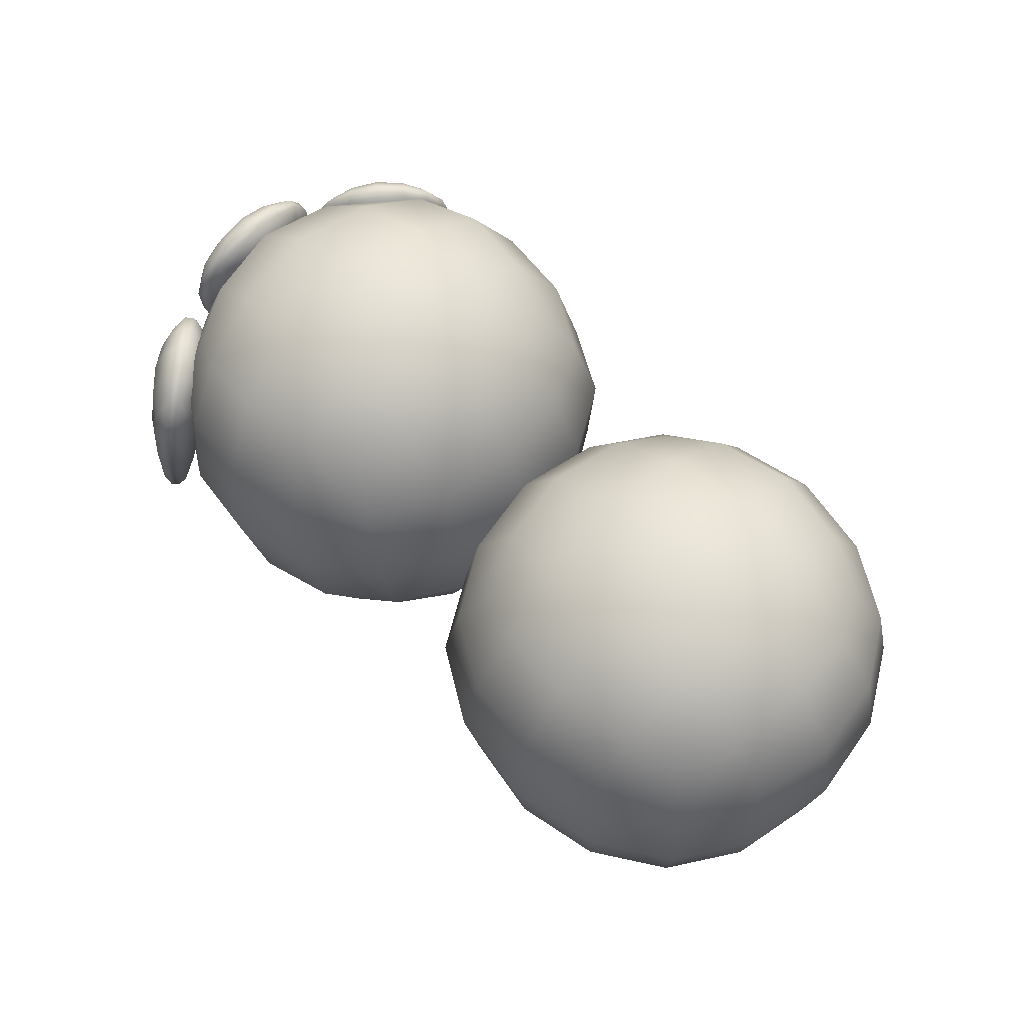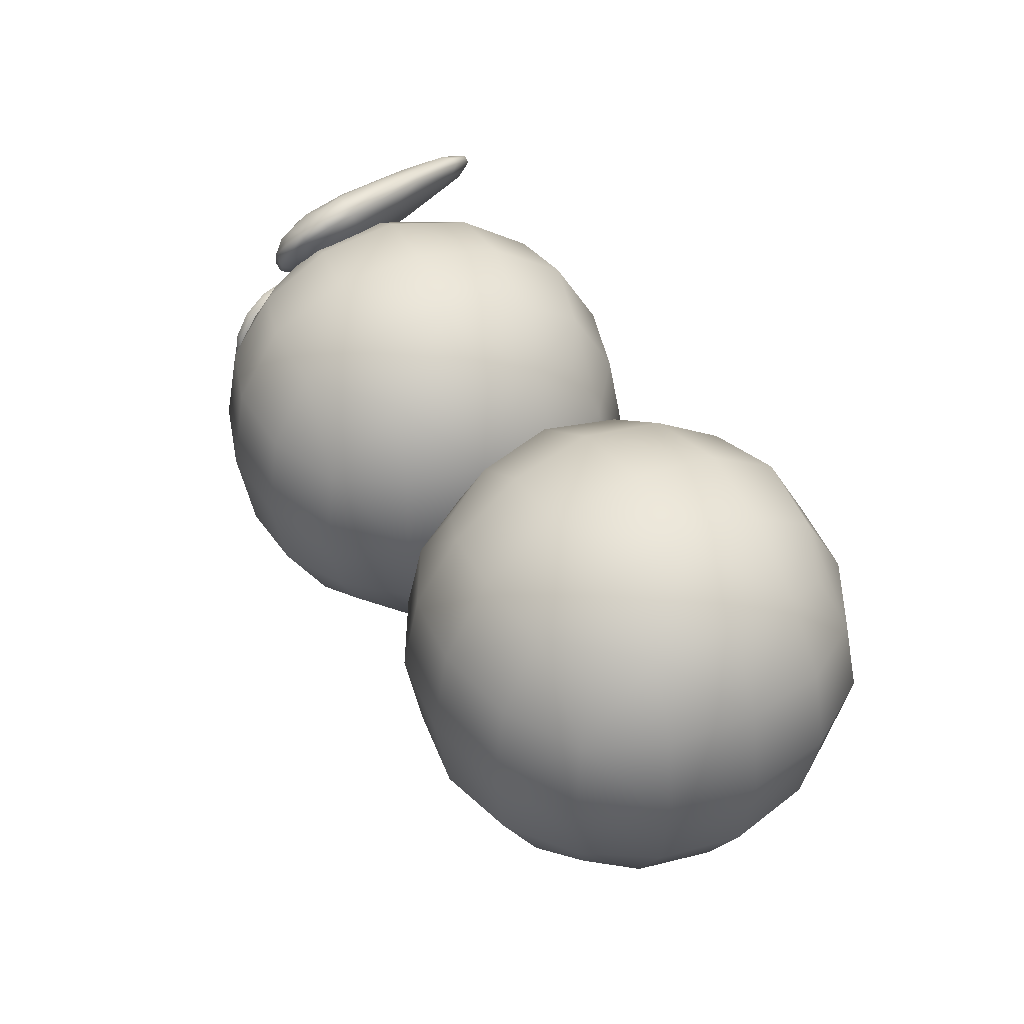
<metadata>
{"format":"obj","ext":"obj","renderer":"f3d","projection":"perspective","resolution":1024,"background":"white","views":[{"elev":62.8,"azim":-134.9,"up":"+Y"},{"elev":42.4,"azim":-120.7,"up":"+Z"}]}
</metadata>
<code>
g default
v 2.026 -0.3387 0.5008
v 1.966 0.2356 0.4102
v 2.096 -0.324 0.5597
v 2.054 0.254 0.4839
v 1.85 -0.3043 0.8468
v 1.808 0.2737 0.7709
v 1.78 -0.319 0.7879
v 1.72 0.2553 0.6973
v 1.998 0.03365 0.3853
v 2.121 0.05968 0.4897
v 1.811 0.08457 0.8523
v 1.687 0.05854 0.748
v 1.945 0.3169 0.6362
v 1.82 0.2906 0.5309
v 1.998 -0.03515 0.7059
v 1.83 -0.07052 0.5641
v 2.016 -0.1651 0.4364
v 1.982 0.1553 0.3853
v 2.117 -0.1438 0.5219
v 2.095 0.179 0.4801
v 1.828 -0.1206 0.8596
v 1.805 0.2022 0.8178
v 1.727 -0.1419 0.7741
v 1.693 0.1785 0.723
v 2.069 -0.3188 0.492
v 2.093 -0.3135 0.513
v 2.014 0.2729 0.4047
v 2.043 0.279 0.4294
v 2.064 -0.502 0.646
v 1.918 -0.4903 0.8163
v 2.013 0.2935 0.5481
v 1.867 0.3052 0.7184
v 1.804 -0.2904 0.8506
v 1.779 -0.2956 0.8297
v 1.754 0.3022 0.767
v 1.725 0.2961 0.7423
v 1.844 -0.5058 0.7543
v 1.99 -0.5175 0.584
v 1.755 0.2816 0.6236
v 1.901 0.2699 0.4533
v 2.08 0.04771 0.3685
v 2.123 0.05672 0.4046
v 2.076 0.004751 0.5975
v 1.979 0.2149 0.6725
v 1.906 0.01832 0.7952
v 2.003 -0.401 0.735
v 1.727 0.08843 0.8666
v 1.684 0.07942 0.8304
v 1.744 -0.01568 0.6588
v 1.805 0.1782 0.5255
v 1.914 -0.02925 0.4611
v 1.889 -0.4249 0.6389
v 1.855 0.3638 0.5561
v 1.898 0.3728 0.5923
v 2.059 0.1691 0.3698
v 2.095 0.1767 0.4002
v 2.118 -0.08802 0.438
v 2.083 -0.09541 0.4083
v 2.051 0.198 0.5752
v 1.893 0.2107 0.7592
v 1.917 -0.2875 0.8138
v 2.075 -0.3002 0.6298
v 1.726 0.2062 0.8308
v 1.69 0.1987 0.8004
v 1.714 -0.06585 0.839
v 1.749 -0.05846 0.8686
v 1.735 0.1773 0.6254
v 1.892 0.1647 0.4414
v 1.956 -0.3252 0.5294
v 1.798 -0.3126 0.7134
v 1.782 0.3505 0.6539
v 1.818 0.3581 0.6843
v 1.975 0.3455 0.5003
v 1.939 0.3379 0.4699
v 2.025 -0.5585 0.6046
v 2.049 -0.5535 0.6249
v 1.891 -0.5408 0.8089
v 1.867 -0.5459 0.7886
v 1.908 -0.5927 0.7033
v 1.944 -0.5956 0.661
v 1.934 -0.646 0.7343
v 1.975 -0.6493 0.6864
v 1.958 -0.6409 0.7546
v 1.999 -0.6442 0.7068
v 2.015 -0.5807 0.7209
v 1.979 -0.5778 0.7632
v 1.753 -0.3146 -0.7937
v 1.699 0.2593 -0.6967
v 1.823 -0.2998 -0.8536
v 1.786 0.2778 -0.7715
v 2.073 -0.3241 -0.5706
v 2.036 0.2535 -0.4885
v 2.004 -0.3389 -0.5107
v 1.949 0.235 -0.4137
v 1.664 0.06325 -0.7487
v 1.786 0.08941 -0.8548
v 2.102 0.05875 -0.4973
v 1.98 0.03259 -0.3913
v 1.925 0.3186 -0.6385
v 1.802 0.2922 -0.5315
v 1.975 -0.03308 -0.7124
v 1.809 -0.06863 -0.5684
v 1.702 -0.1372 -0.7774
v 1.671 0.1829 -0.7227
v 1.802 -0.1158 -0.8643
v 1.782 0.2067 -0.819
v 2.096 -0.1443 -0.5314
v 2.076 0.1782 -0.4861
v 1.996 -0.1658 -0.4445
v 1.965 0.1544 -0.3898
v 1.752 -0.2907 -0.8353
v 1.777 -0.2855 -0.8566
v 1.703 0.3004 -0.7414
v 1.732 0.3066 -0.7665
v 1.89 -0.4866 -0.8259
v 2.038 -0.501 -0.6581
v 1.846 0.3083 -0.7196
v 1.995 0.2939 -0.5517
v 2.071 -0.314 -0.5237
v 2.046 -0.3193 -0.5024
v 2.027 0.2781 -0.4336
v 1.998 0.2719 -0.4086
v 1.965 -0.5165 -0.5951
v 1.817 -0.5021 -0.7629
v 1.884 0.2702 -0.4554
v 1.735 0.2846 -0.6233
v 1.66 0.08495 -0.831
v 1.702 0.09401 -0.8677
v 1.882 0.02192 -0.7997
v 1.958 0.2168 -0.6763
v 2.054 0.005202 -0.6048
v 1.977 -0.3986 -0.7452
v 2.105 0.05495 -0.4123
v 2.062 0.04589 -0.3756
v 1.894 -0.02897 -0.4663
v 1.786 0.1799 -0.527
v 1.722 -0.01226 -0.6612
v 1.864 -0.4227 -0.6475
v 1.837 0.3654 -0.5566
v 1.88 0.3745 -0.5933
v 1.667 0.2038 -0.7998
v 1.703 0.2115 -0.8307
v 1.723 -0.05302 -0.8715
v 1.689 -0.06045 -0.8414
v 1.871 0.214 -0.7617
v 2.032 0.1984 -0.5803
v 2.051 -0.2994 -0.6401
v 1.891 -0.2838 -0.8215
v 2.078 0.1751 -0.4062
v 2.043 0.1674 -0.3753
v 2.064 -0.09685 -0.4168
v 2.099 -0.08942 -0.4469
v 1.875 0.1649 -0.4444
v 1.714 0.1805 -0.6258
v 1.773 -0.309 -0.7195
v 1.933 -0.3245 -0.5381
v 1.923 0.338 -0.472
v 1.958 0.3457 -0.5029
v 1.798 0.3612 -0.6843
v 1.762 0.3536 -0.6534
v 1.839 -0.5421 -0.798
v 1.863 -0.537 -0.8186
v 2.023 -0.5525 -0.6372
v 1.999 -0.5576 -0.6166
v 1.917 -0.5936 -0.6721
v 1.88 -0.59 -0.7138
v 1.947 -0.6472 -0.6986
v 1.906 -0.6431 -0.7457
v 1.971 -0.6421 -0.7192
v 1.93 -0.6381 -0.7663
v 1.951 -0.575 -0.7746
v 1.987 -0.5786 -0.733
v 2.08 -0.1317 -0.1977
v 1.969 0.4423 -0.1935
v 2.171 -0.116 -0.1984
v 2.083 0.4619 -0.1942
v 2.174 -0.1182 0.1801
v 2.086 0.4597 0.1843
v 2.083 -0.134 0.1808
v 1.972 0.44 0.1851
v 1.979 0.243 -0.2445
v 2.14 0.2709 -0.2456
v 2.144 0.268 0.2325
v 1.982 0.2402 0.2336
v 2.101 0.5141 -0.004785
v 1.938 0.486 -0.003673
v 2.19 0.1625 -0.007584
v 1.971 0.1247 -0.006086
v 2.028 0.04356 -0.2296
v 1.965 0.3638 -0.2272
v 2.161 0.06638 -0.2305
v 2.112 0.3891 -0.2282
v 2.164 0.06373 0.2146
v 2.116 0.3864 0.2169
v 2.032 0.04091 0.2155
v 1.969 0.3611 0.2179
v 2.106 -0.1095 -0.2311
v 2.138 -0.1039 -0.2314
v 2.001 0.4819 -0.2268
v 2.039 0.4884 -0.2271
v 2.205 -0.2983 -0.1227
v 2.207 -0.2996 0.1018
v 2.095 0.4971 -0.1171
v 2.096 0.4958 0.1074
v 2.142 -0.1065 0.2138
v 2.109 -0.1121 0.214
v 2.043 0.4858 0.2181
v 2.005 0.4792 0.2184
v 2.111 -0.3162 0.1025
v 2.109 -0.3148 -0.1221
v 1.949 0.4705 0.1084
v 1.948 0.4718 -0.1161
v 2.029 0.2615 -0.3103
v 2.085 0.2711 -0.3107
v 2.177 0.2099 -0.1375
v 2.151 0.4125 -0.005788
v 2.179 0.2084 0.1231
v 2.217 -0.2035 -0.009975
v 2.09 0.2675 0.2984
v 2.034 0.2578 0.2988
v 1.968 0.172 0.1246
v 1.924 0.3733 -0.004236
v 1.966 0.1735 -0.1361
v 2.068 -0.2291 -0.00896
v 1.98 0.5598 -0.003567
v 2.036 0.5694 -0.003948
v 2.013 0.3816 -0.2888
v 2.06 0.3897 -0.2891
v 2.105 0.1252 -0.291
v 2.059 0.1173 -0.2907
v 2.142 0.4026 -0.1271
v 2.144 0.4011 0.1155
v 2.203 -0.09713 0.1121
v 2.201 -0.09568 -0.1305
v 2.065 0.3864 0.2786
v 2.018 0.3782 0.279
v 2.064 0.1139 0.277
v 2.11 0.1218 0.2767
v 1.936 0.3654 0.1169
v 1.935 0.3669 -0.1257
v 2.045 -0.1225 -0.1295
v 2.047 -0.1239 0.1131
v 1.989 0.5394 0.1175
v 2.036 0.5476 0.1172
v 2.034 0.549 -0.1254
v 1.987 0.5409 -0.125
v 2.149 -0.355 -0.1317
v 2.181 -0.3496 -0.1319
v 2.183 -0.351 0.1107
v 2.151 -0.3564 0.1109
v 2.126 -0.3982 0.01744
v 2.126 -0.3978 -0.03828
v 2.167 -0.4513 0.02048
v 2.166 -0.4509 -0.04259
v 2.198 -0.4458 0.02026
v 2.198 -0.4455 -0.0428
v 2.219 -0.3819 -0.03891
v 2.219 -0.3822 0.01681
v 1.619 -0.5751 0.5093
v 1.62 -0.5751 -0.5092
v 1.794 0.4283 0.5094
v 1.794 0.4283 -0.5092
v 0.7908 0.603 0.5093
v 0.7909 0.603 -0.5092
v 0.6161 -0.4004 0.5093
v 0.6161 -0.4004 -0.5092
v 1.728 -0.7301 9.1e-05
v 1.949 0.5373 0.000103
v 0.6819 0.758 3.1e-05
v 0.4611 -0.5094 1.8e-05
v 1.839 -0.09642 0.6433
v 1.839 -0.09642 -0.6431
v 1.316 0.6476 0.6433
v 1.316 0.6476 -0.6432
v 0.5715 0.1243 0.6433
v 0.5715 0.1243 -0.6432
v 1.095 -0.6197 0.6433
v 1.095 -0.6197 -0.6432
v 2.071 -0.1368 0.00011
v 1.356 0.8794 7e-05
v 0.3397 0.1647 1.2e-05
v 1.054 -0.8515 5.2e-05
v 1.205 0.01396 -0.8784
v 1.205 0.01396 0.8785
v 1.692 -0.6789 0.3022
v 1.692 -0.6789 -0.302
v 1.898 0.5013 0.3022
v 1.898 0.5013 -0.302
v 0.7179 0.7068 0.3021
v 0.7179 0.7068 -0.302
v 0.5123 -0.4733 0.3021
v 0.5123 -0.4733 -0.3021
v 1.743 -0.3864 0.599
v 1.847 0.2088 0.5991
v 1.743 -0.3864 -0.5989
v 1.847 0.2088 -0.5989
v 1.606 0.5522 0.599
v 1.01 0.6559 0.599
v 1.606 0.5522 -0.5989
v 1.01 0.6559 -0.5989
v 0.6669 0.4143 0.599
v 0.5632 -0.1809 0.599
v 0.667 0.4143 -0.5989
v 0.5633 -0.1809 -0.5989
v 0.8048 -0.5243 0.599
v 1.4 -0.628 0.599
v 0.8048 -0.5243 -0.5989
v 1.4 -0.628 -0.5989
v 1.952 -0.4721 0.000104
v 2.012 -0.1267 -0.3506
v 2.073 0.2188 0.000111
v 2.012 -0.1267 0.3508
v 1.691 0.7611 8.9e-05
v 1.346 0.8212 -0.3506
v 1 0.8814 4.9e-05
v 1.346 0.8212 0.3508
v 0.4581 0.5001 1.8e-05
v 0.3979 0.1546 -0.3507
v 0.3377 -0.1909 1.1e-05
v 0.3979 0.1546 0.3507
v 0.7191 -0.7332 3.3e-05
v 1.065 -0.7933 -0.3506
v 1.41 -0.8535 7.3e-05
v 1.065 -0.7933 0.3507
v 1.145 -0.3315 -0.8194
v 0.8597 0.07413 -0.8194
v 1.265 0.3594 -0.8194
v 1.551 -0.04622 -0.8194
v 1.145 -0.3315 0.8195
v 1.551 -0.04622 0.8195
v 1.265 0.3594 0.8195
v 0.8596 0.07413 0.8195
v 1.902 -0.4387 -0.3263
v 2.014 0.2044 -0.3263
v 2.014 0.2044 0.3265
v 1.902 -0.4387 0.3265
v 1.658 0.7105 -0.3263
v 1.015 0.8225 -0.3263
v 1.015 0.8225 0.3264
v 1.658 0.7105 0.3265
v 0.5086 0.4666 -0.3264
v 0.3966 -0.1765 -0.3264
v 0.3966 -0.1765 0.3264
v 0.5086 0.4666 0.3264
v 0.7526 -0.6826 -0.3264
v 1.396 -0.7946 -0.3263
v 1.396 -0.7946 0.3265
v 0.7525 -0.6826 0.3264
v 0.8277 -0.2516 -0.7639
v 0.9397 0.3915 -0.7638
v 1.583 0.2795 -0.7638
v 1.471 -0.3636 -0.7638
v 1.471 -0.3636 0.764
v 1.583 0.2795 0.764
v 0.9396 0.3915 0.7639
v 0.8276 -0.2516 0.7639
v 0.0582 -0.5072 -0.5081
v -0.9603 -0.5072 -0.5082
v 0.0582 0.5114 -0.506
v -0.9603 0.5114 -0.5061
v 0.05814 0.5092 0.5125
v -0.9604 0.5092 0.5124
v 0.05814 -0.5093 0.5104
v -0.9604 -0.5093 0.5103
v -0.4511 -0.6409 -0.6424
v -0.4511 0.6456 -0.6397
v -0.4511 0.6429 0.6467
v -0.4511 -0.6435 0.644
v 0.1922 0.002377 -0.641
v -1.094 0.002377 -0.6411
v 0.1921 0.6443 0.003523
v -1.094 0.6443 0.003449
v 0.1921 -0.000304 0.6454
v -1.094 -0.000304 0.6453
v 0.1921 -0.6422 0.000841
v -1.094 -0.6422 0.000768
v -0.451 0.002867 -0.8763
v -0.4511 0.8795 0.003976
v -0.4511 -0.000794 0.8806
v -0.4511 -0.8774 0.000314
v -1.33 0.001037 0.002095
v 0.4274 0.001037 0.002195
v -0.149 -0.5967 -0.598
v -0.7531 -0.5967 -0.5981
v -0.149 0.6012 -0.5955
v -0.7531 0.6012 -0.5956
v -0.149 0.5987 0.6024
v -0.7532 0.5987 0.6023
v -0.149 -0.5992 0.5999
v -0.7532 -0.5992 0.5998
v 0.1479 -0.2998 -0.5974
v 0.1479 0.3044 -0.5961
v -1.05 -0.2998 -0.5975
v -1.05 0.3044 -0.5962
v 0.1479 0.6006 -0.2987
v 0.1478 0.5994 0.3055
v -1.05 0.6006 -0.2987
v -1.05 0.5994 0.3054
v 0.1478 0.3019 0.6018
v 0.1478 -0.3023 0.6005
v -1.05 0.3019 0.6017
v -1.05 -0.3023 0.6004
v 0.1478 -0.5985 0.303
v 0.1479 -0.5973 -0.3012
v -1.05 -0.5985 0.3029
v -1.05 -0.5973 -0.3012
v -0.451 -0.3479 -0.818
v -0.8017 0.002745 -0.8173
v -0.451 0.3534 -0.8166
v -0.1004 0.002745 -0.8173
v -0.4511 0.8212 -0.3468
v -0.8018 0.8205 0.003833
v -0.4511 0.8197 0.3545
v -0.1004 0.8205 0.003873
v -0.4511 0.35 0.8223
v -0.8018 -0.00067 0.8216
v -0.4511 -0.3514 0.8209
v -0.1004 -0.00067 0.8216
v -0.4511 -0.8191 0.3511
v -0.8018 -0.8184 0.000417
v -0.4511 -0.8177 -0.3503
v -0.1004 -0.8184 0.000457
v -1.271 -0.3497 0.001368
v -1.271 0.000307 0.3528
v -1.271 0.3517 0.00283
v -1.271 0.001769 -0.3486
v 0.3684 -0.3497 0.001462
v 0.3684 0.001769 -0.3485
v 0.3684 0.3517 0.002923
v 0.3683 0.000307 0.3529
v -0.7774 -0.3238 -0.7624
v -0.7774 0.329 -0.7611
v -0.1247 0.329 -0.761
v -0.1247 -0.3238 -0.7624
v -0.7775 0.7656 -0.3227
v -0.7775 0.7642 0.3301
v -0.1247 0.7642 0.3301
v -0.1247 0.7656 -0.3226
v -0.7775 0.3258 0.7667
v -0.7775 -0.3269 0.7653
v -0.1247 -0.3269 0.7654
v -0.1247 0.3258 0.7667
v -0.7775 -0.7635 0.3269
v -0.7775 -0.7622 -0.3259
v -0.1247 -0.7622 -0.3258
v -0.1247 -0.7635 0.327
v -1.215 -0.326 0.3278
v -1.215 0.3267 0.3292
v -1.215 0.3281 -0.3236
v -1.215 -0.3247 -0.325
v 0.3128 -0.3247 -0.3249
v 0.3128 0.3281 -0.3235
v 0.3128 0.3267 0.3293
v 0.3128 -0.326 0.3279
g FoodTallLLowerArm
f 18 2 27 55
f 41 9 18 55
f 28 4 20 56
f 20 10 42 56
f 55 56 42 41
f 27 28 56 55
f 19 3 26 57
f 42 10 19 57
f 25 1 17 58
f 17 9 41 58
f 57 58 41 42
f 25 58 57 26
f 20 4 31 59
f 31 13 44 59
f 44 15 43 59
f 43 10 20 59
f 32 6 22 60
f 22 11 45 60
f 45 15 44 60
f 44 13 32 60
f 21 5 30 61
f 30 86 46 61
f 46 15 45 61
f 45 11 21 61
f 29 3 19 62
f 19 10 43 62
f 43 15 46 62
f 46 85 29 62
f 22 6 35 63
f 47 11 22 63
f 36 8 24 64
f 24 12 48 64
f 63 64 48 47
f 35 36 64 63
f 23 7 34 65
f 48 12 23 65
f 33 5 21 66
f 21 11 47 66
f 65 66 47 48
f 33 66 65 34
f 24 8 39 67
f 39 14 50 67
f 50 16 49 67
f 49 12 24 67
f 40 2 18 68
f 18 9 51 68
f 51 16 50 68
f 50 14 40 68
f 17 1 38 69
f 38 80 52 69
f 52 16 51 69
f 51 9 17 69
f 37 7 23 70
f 23 12 49 70
f 49 16 52 70
f 52 79 37 70
f 39 8 36 71
f 53 14 39 71
f 35 6 32 72
f 32 13 54 72
f 71 72 54 53
f 35 72 71 36
f 31 4 28 73
f 54 13 31 73
f 27 2 40 74
f 40 14 53 74
f 73 74 53 54
f 27 74 73 28
f 38 1 25 75
f 82 80 38 75
f 26 3 29 76
f 29 85 84 76
f 75 76 84 82
f 25 26 76 75
f 30 5 33 77
f 83 86 30 77
f 34 7 37 78
f 37 79 81 78
f 77 78 81 83
f 33 34 78 77
f 79 80 82 81
f 81 82 84 83
f 83 84 85 86
f 79 52 80
f 85 46 86
f 104 88 113 141
f 127 95 104 141
f 114 90 106 142
f 106 96 128 142
f 141 142 128 127
f 113 114 142 141
f 105 89 112 143
f 128 96 105 143
f 111 87 103 144
f 103 95 127 144
f 143 144 127 128
f 111 144 143 112
f 106 90 117 145
f 117 99 130 145
f 130 101 129 145
f 129 96 106 145
f 118 92 108 146
f 108 97 131 146
f 131 101 130 146
f 130 99 118 146
f 107 91 116 147
f 116 172 132 147
f 132 101 131 147
f 131 97 107 147
f 115 89 105 148
f 105 96 129 148
f 129 101 132 148
f 132 171 115 148
f 108 92 121 149
f 133 97 108 149
f 122 94 110 150
f 110 98 134 150
f 149 150 134 133
f 121 122 150 149
f 109 93 120 151
f 134 98 109 151
f 119 91 107 152
f 107 97 133 152
f 151 152 133 134
f 119 152 151 120
f 110 94 125 153
f 125 100 136 153
f 136 102 135 153
f 135 98 110 153
f 126 88 104 154
f 104 95 137 154
f 137 102 136 154
f 136 100 126 154
f 103 87 124 155
f 124 166 138 155
f 138 102 137 155
f 137 95 103 155
f 123 93 109 156
f 109 98 135 156
f 135 102 138 156
f 138 165 123 156
f 125 94 122 157
f 139 100 125 157
f 121 92 118 158
f 118 99 140 158
f 157 158 140 139
f 121 158 157 122
f 117 90 114 159
f 140 99 117 159
f 113 88 126 160
f 126 100 139 160
f 159 160 139 140
f 113 160 159 114
f 124 87 111 161
f 168 166 124 161
f 112 89 115 162
f 115 171 170 162
f 161 162 170 168
f 111 112 162 161
f 116 91 119 163
f 169 172 116 163
f 120 93 123 164
f 123 165 167 164
f 163 164 167 169
f 119 120 164 163
f 165 166 168 167
f 167 168 170 169
f 169 170 171 172
f 165 138 166
f 171 132 172
f 190 174 199 227
f 213 181 190 227
f 200 176 192 228
f 192 182 214 228
f 227 228 214 213
f 199 200 228 227
f 191 175 198 229
f 214 182 191 229
f 197 173 189 230
f 189 181 213 230
f 229 230 213 214
f 197 230 229 198
f 192 176 203 231
f 203 185 216 231
f 216 187 215 231
f 215 182 192 231
f 204 178 194 232
f 194 183 217 232
f 217 187 216 232
f 216 185 204 232
f 193 177 202 233
f 202 258 218 233
f 218 187 217 233
f 217 183 193 233
f 201 175 191 234
f 191 182 215 234
f 215 187 218 234
f 218 257 201 234
f 194 178 207 235
f 219 183 194 235
f 208 180 196 236
f 196 184 220 236
f 235 236 220 219
f 207 208 236 235
f 195 179 206 237
f 220 184 195 237
f 205 177 193 238
f 193 183 219 238
f 237 238 219 220
f 205 238 237 206
f 196 180 211 239
f 211 186 222 239
f 222 188 221 239
f 221 184 196 239
f 212 174 190 240
f 190 181 223 240
f 223 188 222 240
f 222 186 212 240
f 189 173 210 241
f 210 252 224 241
f 224 188 223 241
f 223 181 189 241
f 209 179 195 242
f 195 184 221 242
f 221 188 224 242
f 224 251 209 242
f 211 180 208 243
f 225 186 211 243
f 207 178 204 244
f 204 185 226 244
f 243 244 226 225
f 207 244 243 208
f 203 176 200 245
f 226 185 203 245
f 199 174 212 246
f 212 186 225 246
f 245 246 225 226
f 199 246 245 200
f 210 173 197 247
f 254 252 210 247
f 198 175 201 248
f 201 257 256 248
f 247 248 256 254
f 197 198 248 247
f 202 177 205 249
f 255 258 202 249
f 206 179 209 250
f 209 251 253 250
f 249 250 253 255
f 205 206 250 249
f 251 252 254 253
f 253 254 256 255
f 255 256 257 258
f 251 224 252
f 257 218 258
f 286 260 295 333
f 295 272 310 333
f 310 279 309 333
f 309 267 286 333
f 296 262 288 334
f 288 268 311 334
f 311 279 310 334
f 310 272 296 334
f 287 261 294 335
f 294 271 312 335
f 312 279 311 335
f 311 268 287 335
f 293 259 285 336
f 285 267 309 336
f 309 279 312 336
f 312 271 293 336
f 288 262 299 337
f 299 274 314 337
f 314 280 313 337
f 313 268 288 337
f 300 264 290 338
f 290 269 315 338
f 315 280 314 338
f 314 274 300 338
f 289 263 298 339
f 298 273 316 339
f 316 280 315 339
f 315 269 289 339
f 297 261 287 340
f 287 268 313 340
f 313 280 316 340
f 316 273 297 340
f 290 264 303 341
f 303 276 318 341
f 318 281 317 341
f 317 269 290 341
f 304 266 292 342
f 292 270 319 342
f 319 281 318 342
f 318 276 304 342
f 291 265 302 343
f 302 275 320 343
f 320 281 319 343
f 319 270 291 343
f 301 263 289 344
f 289 269 317 344
f 317 281 320 344
f 320 275 301 344
f 292 266 307 345
f 307 278 322 345
f 322 282 321 345
f 321 270 292 345
f 308 260 286 346
f 286 267 323 346
f 323 282 322 346
f 322 278 308 346
f 285 259 306 347
f 306 277 324 347
f 324 282 323 347
f 323 267 285 347
f 305 265 291 348
f 291 270 321 348
f 321 282 324 348
f 324 277 305 348
f 307 266 304 349
f 304 276 326 349
f 326 283 325 349
f 325 278 307 349
f 303 264 300 350
f 300 274 327 350
f 327 283 326 350
f 326 276 303 350
f 299 262 296 351
f 296 272 328 351
f 328 283 327 351
f 327 274 299 351
f 295 260 308 352
f 308 278 325 352
f 325 283 328 352
f 328 272 295 352
f 306 259 293 353
f 293 271 330 353
f 330 284 329 353
f 329 277 306 353
f 294 261 297 354
f 297 273 331 354
f 331 284 330 354
f 330 271 294 354
f 298 263 301 355
f 301 275 332 355
f 332 284 331 355
f 331 273 298 355
f 302 265 305 356
f 305 277 329 356
f 329 284 332 356
f 332 275 302 356
f 384 358 393 431
f 393 370 408 431
f 408 377 407 431
f 407 365 384 431
f 394 360 386 432
f 386 366 409 432
f 409 377 408 432
f 408 370 394 432
f 385 359 392 433
f 392 369 410 433
f 410 377 409 433
f 409 366 385 433
f 391 357 383 434
f 383 365 407 434
f 407 377 410 434
f 410 369 391 434
f 386 360 397 435
f 397 372 412 435
f 412 378 411 435
f 411 366 386 435
f 398 362 388 436
f 388 367 413 436
f 413 378 412 436
f 412 372 398 436
f 387 361 396 437
f 396 371 414 437
f 414 378 413 437
f 413 367 387 437
f 395 359 385 438
f 385 366 411 438
f 411 378 414 438
f 414 371 395 438
f 388 362 401 439
f 401 374 416 439
f 416 379 415 439
f 415 367 388 439
f 402 364 390 440
f 390 368 417 440
f 417 379 416 440
f 416 374 402 440
f 389 363 400 441
f 400 373 418 441
f 418 379 417 441
f 417 368 389 441
f 399 361 387 442
f 387 367 415 442
f 415 379 418 442
f 418 373 399 442
f 390 364 405 443
f 405 376 420 443
f 420 380 419 443
f 419 368 390 443
f 406 358 384 444
f 384 365 421 444
f 421 380 420 444
f 420 376 406 444
f 383 357 404 445
f 404 375 422 445
f 422 380 421 445
f 421 365 383 445
f 403 363 389 446
f 389 368 419 446
f 419 380 422 446
f 422 375 403 446
f 405 364 402 447
f 402 374 424 447
f 424 381 423 447
f 423 376 405 447
f 401 362 398 448
f 398 372 425 448
f 425 381 424 448
f 424 374 401 448
f 397 360 394 449
f 394 370 426 449
f 426 381 425 449
f 425 372 397 449
f 393 358 406 450
f 406 376 423 450
f 423 381 426 450
f 426 370 393 450
f 404 357 391 451
f 391 369 428 451
f 428 382 427 451
f 427 375 404 451
f 392 359 395 452
f 395 371 429 452
f 429 382 428 452
f 428 369 392 452
f 396 361 399 453
f 399 373 430 453
f 430 382 429 453
f 429 371 396 453
f 400 363 403 454
f 403 375 427 454
f 427 382 430 454
f 430 373 400 454

</code>
